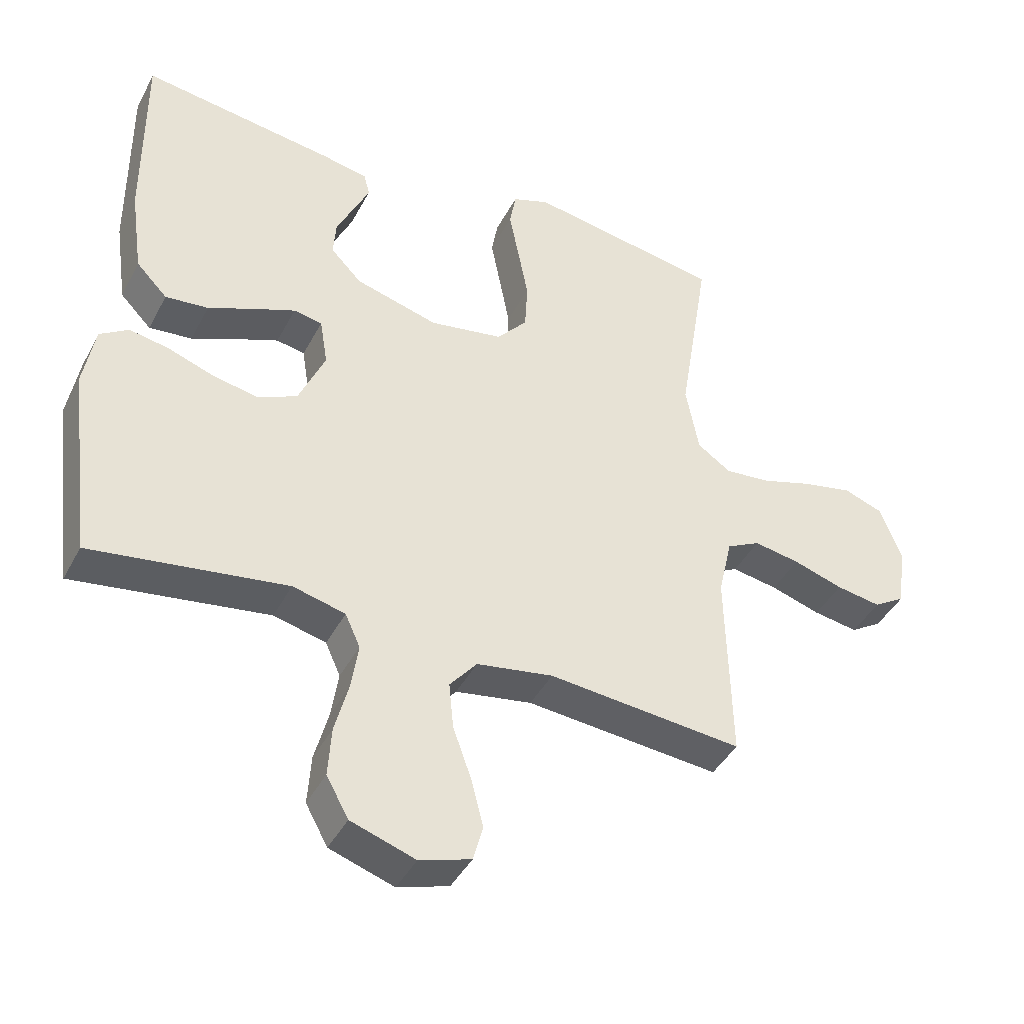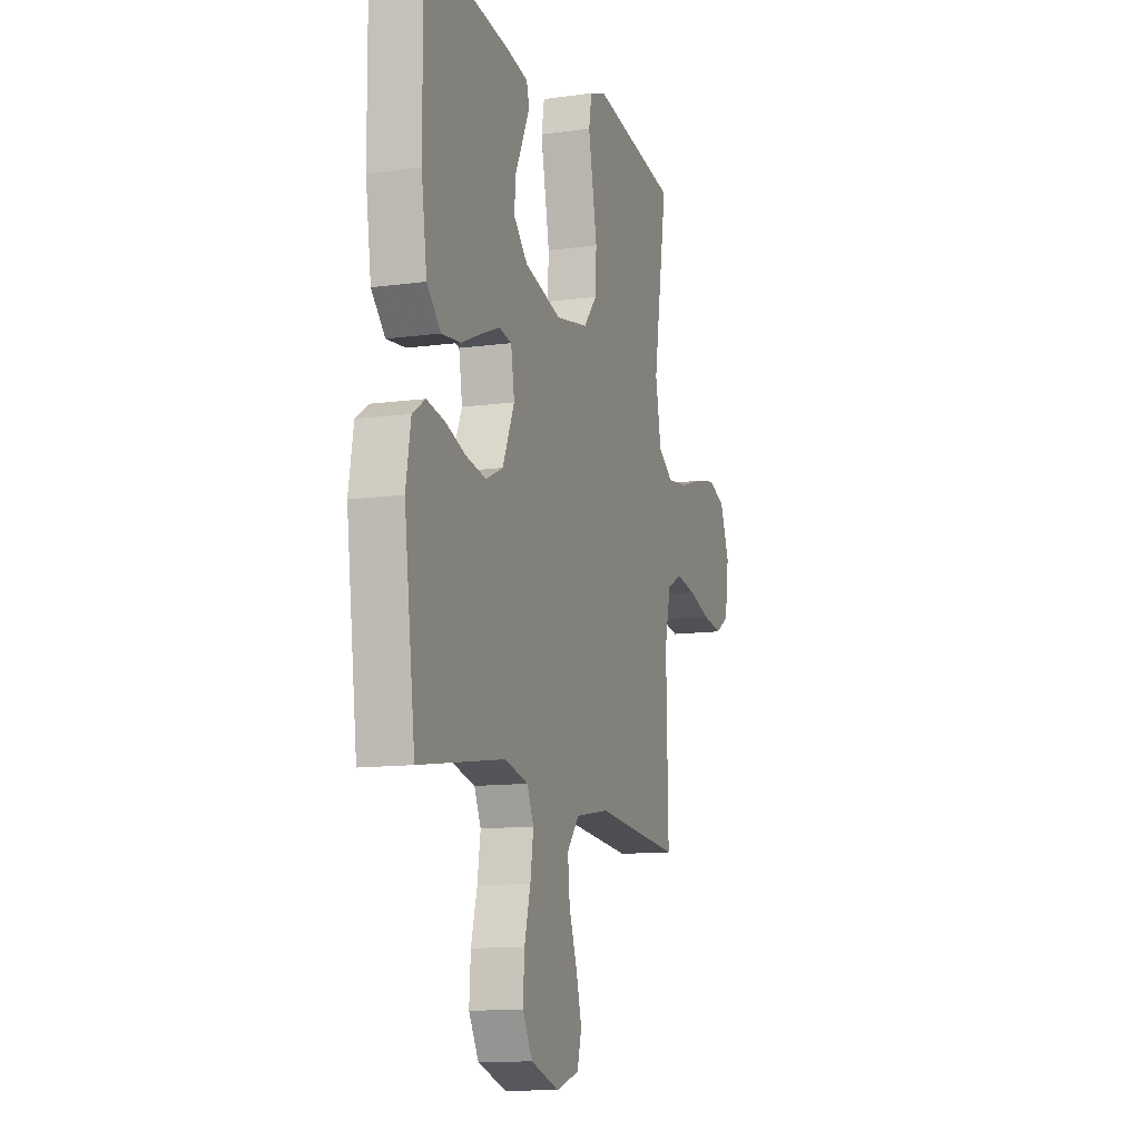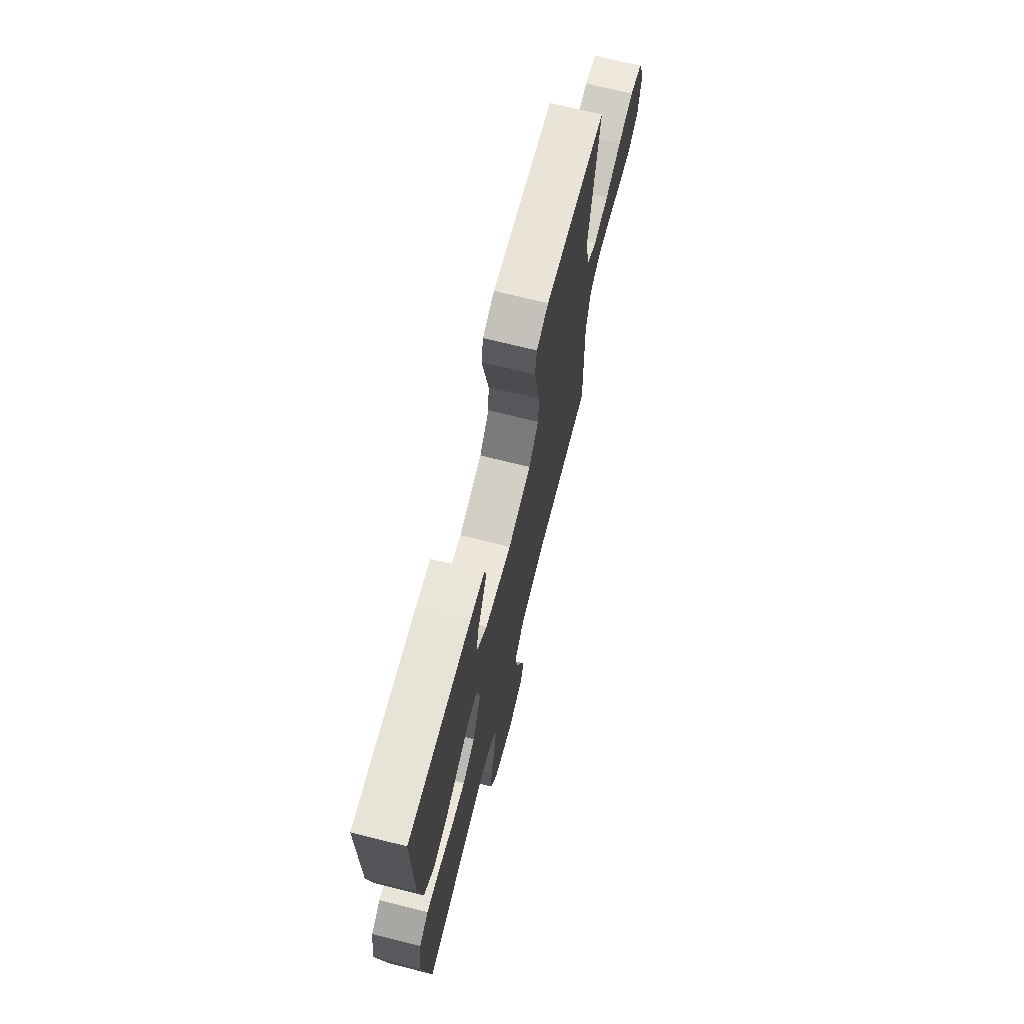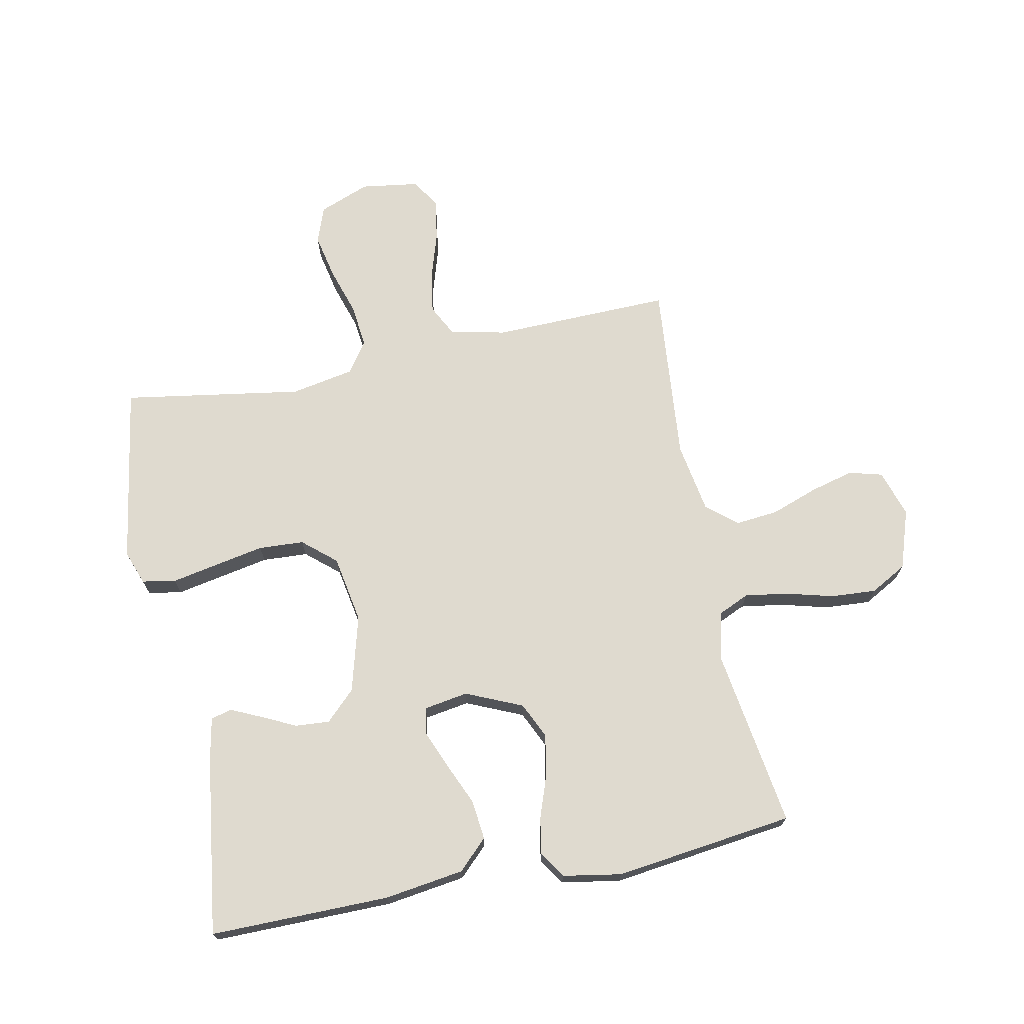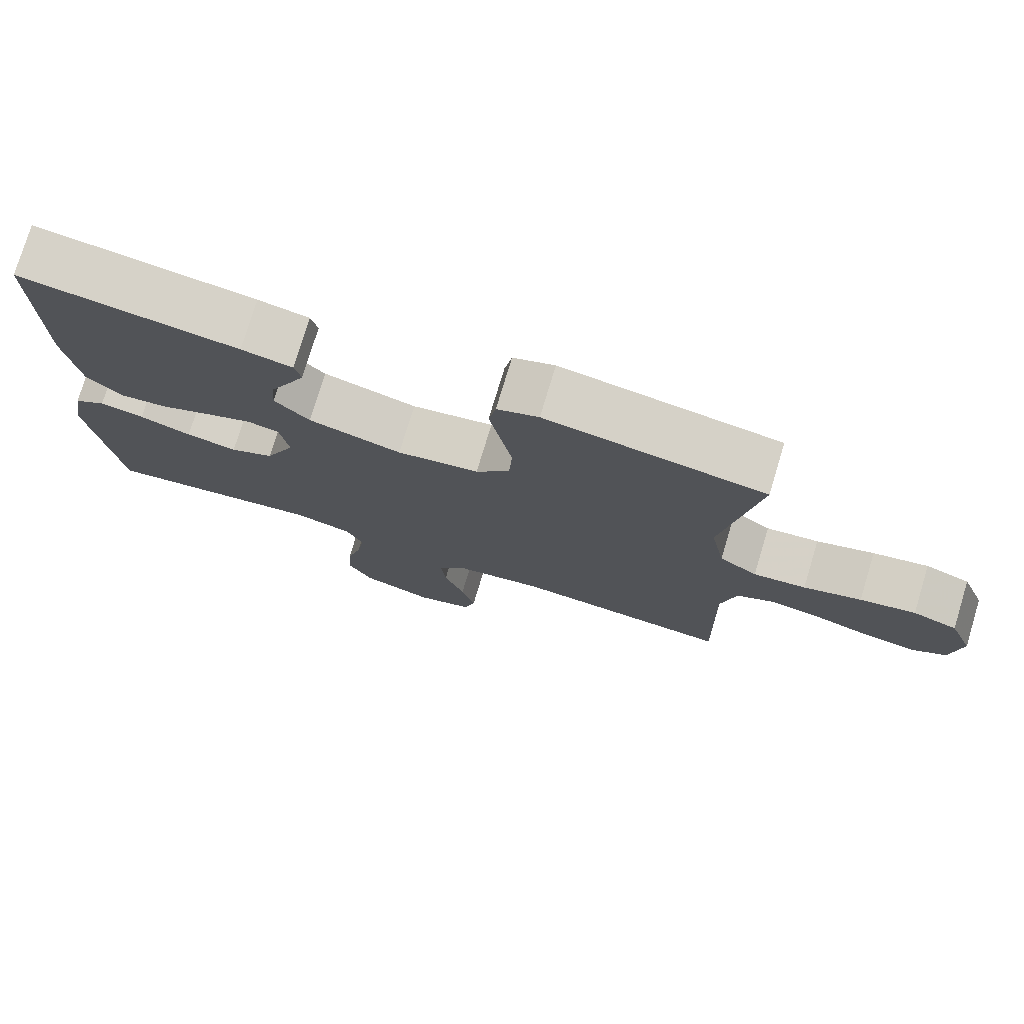
<metadata>
{"format":"obj","ext":"obj","renderer":"f3d","projection":"perspective","resolution":1024,"background":"white","views":[{"elev":-42.1,"azim":154.0,"up":"+Z"},{"elev":-11.6,"azim":108.4,"up":"+Z"},{"elev":71.0,"azim":104.0,"up":"+Z"},{"elev":70.9,"azim":78.6,"up":"+Y"},{"elev":76.5,"azim":-163.2,"up":"+Z"}]}
</metadata>
<code>
v 0.5 0.07 -0.5
v 0.2 0.07 -0.455
v 0.119 0.07 -0.475
v 0.096 0.07 -0.526
v 0.107 0.07 -0.598
v 0.128 0.07 -0.677
v 0.133 0.07 -0.753
v 0.099 0.07 -0.814
v 0 0.07 -0.847
v -0.079 0.07 -0.822
v -0.094 0.07 -0.766
v -0.075 0.07 -0.693
v -0.047 0.07 -0.615
v -0.04 0.07 -0.544
v -0.082 0.07 -0.493
v -0.2 0.07 -0.473
v -0.5 0.07 -0.5
v -0.493 0.07 -0.2
v -0.514 0.07 -0.107
v -0.566 0.07 -0.08
v -0.637 0.07 -0.092
v -0.714 0.07 -0.116
v -0.783 0.07 -0.127
v -0.831 0.07 -0.097
v -0.845 0.07 0
v -0.812 0.07 0.085
v -0.751 0.07 0.107
v -0.675 0.07 0.091
v -0.596 0.07 0.066
v -0.524 0.07 0.058
v -0.472 0.07 0.094
v -0.452 0.07 0.2
v -0.5 0.07 0.5
v -0.2 0.07 0.549
v -0.143 0.07 0.528
v -0.133 0.07 0.472
v -0.148 0.07 0.395
v -0.164 0.07 0.312
v -0.16 0.07 0.236
v -0.113 0.07 0.181
v 0 0.07 0.161
v 0.128 0.07 0.196
v 0.176 0.07 0.245
v 0.172 0.07 0.302
v 0.144 0.07 0.36
v 0.121 0.07 0.41
v 0.13 0.07 0.445
v 0.2 0.07 0.459
v 0.5 0.07 0.5
v 0.498 0.07 0.2
v 0.479 0.07 0.067
v 0.431 0.07 0.018
v 0.365 0.07 0.025
v 0.294 0.07 0.056
v 0.23 0.07 0.082
v 0.186 0.07 0.074
v 0.174 0.07 0
v 0.215 0.07 -0.094
v 0.275 0.07 -0.122
v 0.345 0.07 -0.109
v 0.416 0.07 -0.084
v 0.477 0.07 -0.073
v 0.521 0.07 -0.102
v 0.538 0.07 -0.2
v 0.5 0 -0.5
v 0.2 0 -0.455
v 0.119 0 -0.475
v 0.096 0 -0.526
v 0.107 0 -0.598
v 0.128 0 -0.677
v 0.133 0 -0.753
v 0.099 0 -0.814
v 0 0 -0.847
v -0.079 0 -0.822
v -0.094 0 -0.766
v -0.075 0 -0.693
v -0.047 0 -0.615
v -0.04 0 -0.544
v -0.082 0 -0.493
v -0.2 0 -0.473
v -0.5 0 -0.5
v -0.493 0 -0.2
v -0.514 0 -0.107
v -0.566 0 -0.08
v -0.637 0 -0.092
v -0.714 0 -0.116
v -0.783 0 -0.127
v -0.831 0 -0.097
v -0.845 0 0
v -0.812 0 0.085
v -0.751 0 0.107
v -0.675 0 0.091
v -0.596 0 0.066
v -0.524 0 0.058
v -0.472 0 0.094
v -0.452 0 0.2
v -0.5 0 0.5
v -0.2 0 0.549
v -0.143 0 0.528
v -0.133 0 0.472
v -0.148 0 0.395
v -0.164 0 0.312
v -0.16 0 0.236
v -0.113 0 0.181
v 0 0 0.161
v 0.128 0 0.196
v 0.176 0 0.245
v 0.172 0 0.302
v 0.144 0 0.36
v 0.121 0 0.41
v 0.13 0 0.445
v 0.2 0 0.459
v 0.5 0 0.5
v 0.498 0 0.2
v 0.479 0 0.067
v 0.431 0 0.018
v 0.365 0 0.025
v 0.294 0 0.056
v 0.23 0 0.082
v 0.186 0 0.074
v 0.174 0 0
v 0.215 0 -0.094
v 0.275 0 -0.122
v 0.345 0 -0.109
v 0.416 0 -0.084
v 0.477 0 -0.073
v 0.521 0 -0.102
v 0.538 0 -0.2
f 63 64 1 2
f 60 61 62 63
f 59 60 63 2
f 58 59 2 3
f 57 58 3 4
f 51 52 53 54
f 51 54 55
f 50 51 55
f 49 50 55 56
f 44 45 46 47
f 44 47 48 49
f 34 35 36 37
f 32 33 34 37
f 31 32 37 38
f 26 27 28 29
f 26 29 30
f 25 26 30
f 24 25 30
f 21 22 23 24
f 20 21 24 30
f 19 20 30 31
f 16 17 18
f 15 16 18 19
f 10 11 12 13
f 8 9 10 13
f 8 13 14
f 5 6 7 8
f 4 5 8 14
f 57 4 14 15
f 43 44 49
f 42 43 49 56
f 41 42 56 57
f 19 31 38 39
f 19 39 40
f 40 41 57
f 15 19 40 57
f 66 65 128 127
f 127 126 125 124
f 66 127 124 123
f 67 66 123 122
f 68 67 122 121
f 118 117 116 115
f 119 118 115
f 119 115 114
f 120 119 114 113
f 111 110 109 108
f 113 112 111 108
f 101 100 99 98
f 101 98 97 96
f 102 101 96 95
f 93 92 91 90
f 94 93 90
f 94 90 89
f 94 89 88
f 88 87 86 85
f 94 88 85 84
f 95 94 84 83
f 82 81 80
f 83 82 80 79
f 77 76 75 74
f 77 74 73 72
f 78 77 72
f 72 71 70 69
f 78 72 69 68
f 79 78 68 121
f 113 108 107
f 120 113 107 106
f 121 120 106 105
f 103 102 95 83
f 104 103 83
f 121 105 104
f 121 104 83 79
f 1 65 66 2
f 2 66 67 3
f 3 67 68 4
f 4 68 69 5
f 5 69 70 6
f 6 70 71 7
f 7 71 72 8
f 8 72 73 9
f 9 73 74 10
f 10 74 75 11
f 11 75 76 12
f 12 76 77 13
f 13 77 78 14
f 14 78 79 15
f 15 79 80 16
f 16 80 81 17
f 17 81 82 18
f 18 82 83 19
f 19 83 84 20
f 20 84 85 21
f 21 85 86 22
f 22 86 87 23
f 23 87 88 24
f 24 88 89 25
f 25 89 90 26
f 26 90 91 27
f 27 91 92 28
f 28 92 93 29
f 29 93 94 30
f 30 94 95 31
f 31 95 96 32
f 32 96 97 33
f 33 97 98 34
f 34 98 99 35
f 35 99 100 36
f 36 100 101 37
f 37 101 102 38
f 38 102 103 39
f 39 103 104 40
f 40 104 105 41
f 41 105 106 42
f 42 106 107 43
f 43 107 108 44
f 44 108 109 45
f 45 109 110 46
f 46 110 111 47
f 47 111 112 48
f 48 112 113 49
f 49 113 114 50
f 50 114 115 51
f 51 115 116 52
f 52 116 117 53
f 53 117 118 54
f 54 118 119 55
f 55 119 120 56
f 56 120 121 57
f 57 121 122 58
f 58 122 123 59
f 59 123 124 60
f 60 124 125 61
f 61 125 126 62
f 62 126 127 63
f 63 127 128 64
f 64 128 65 1

</code>
